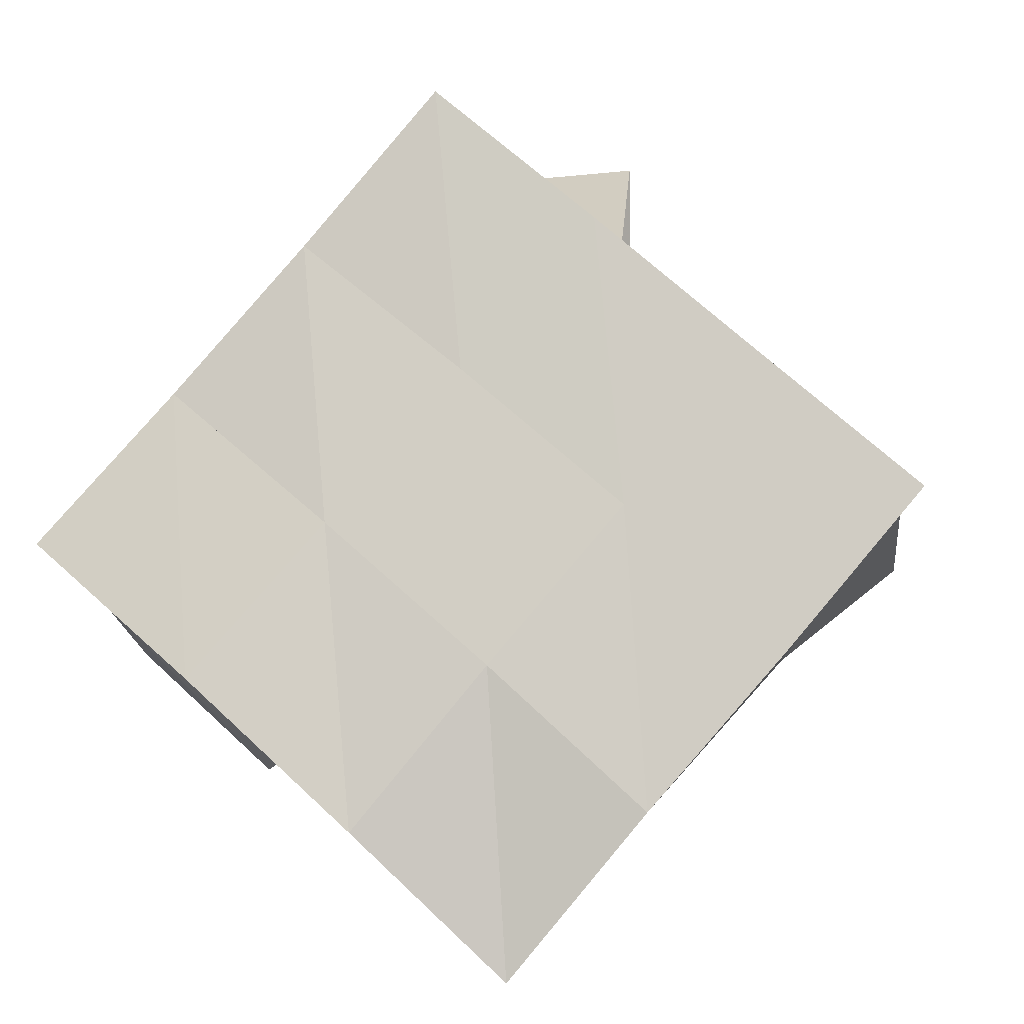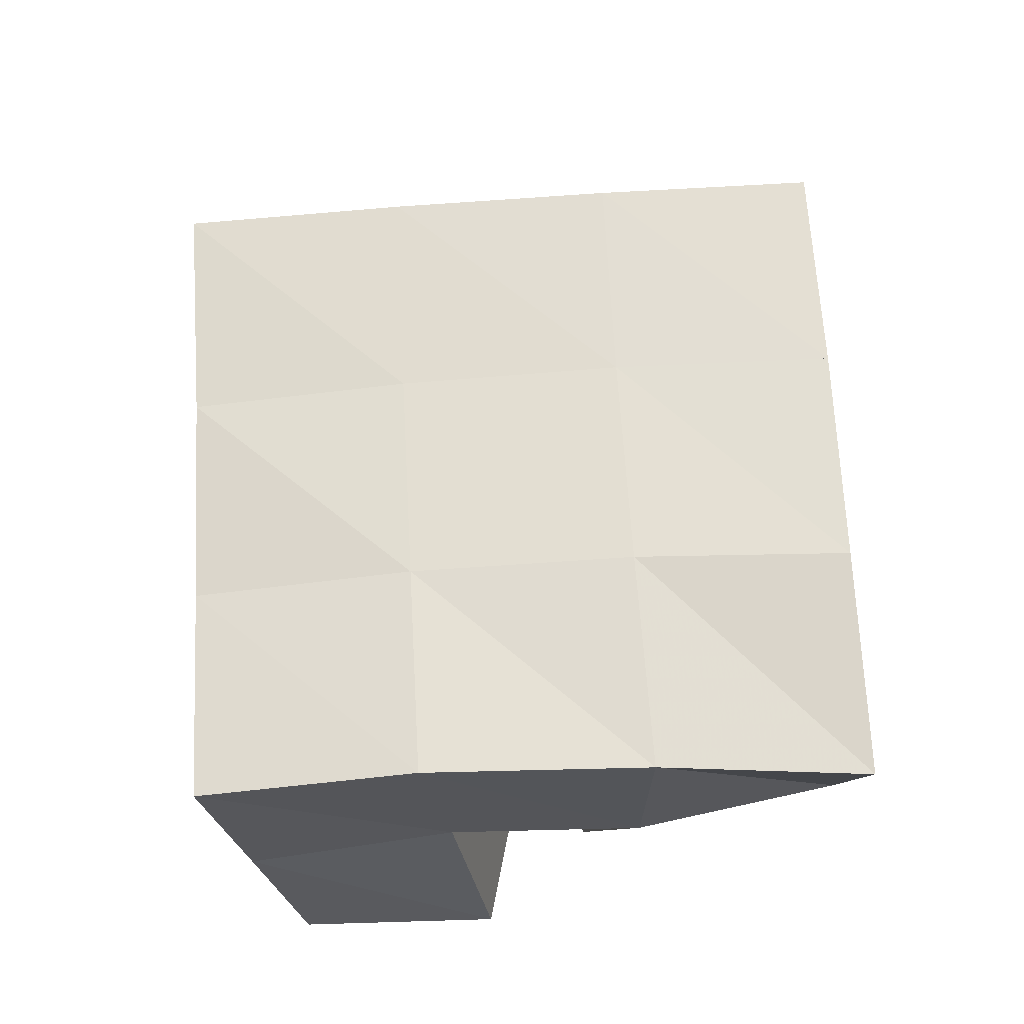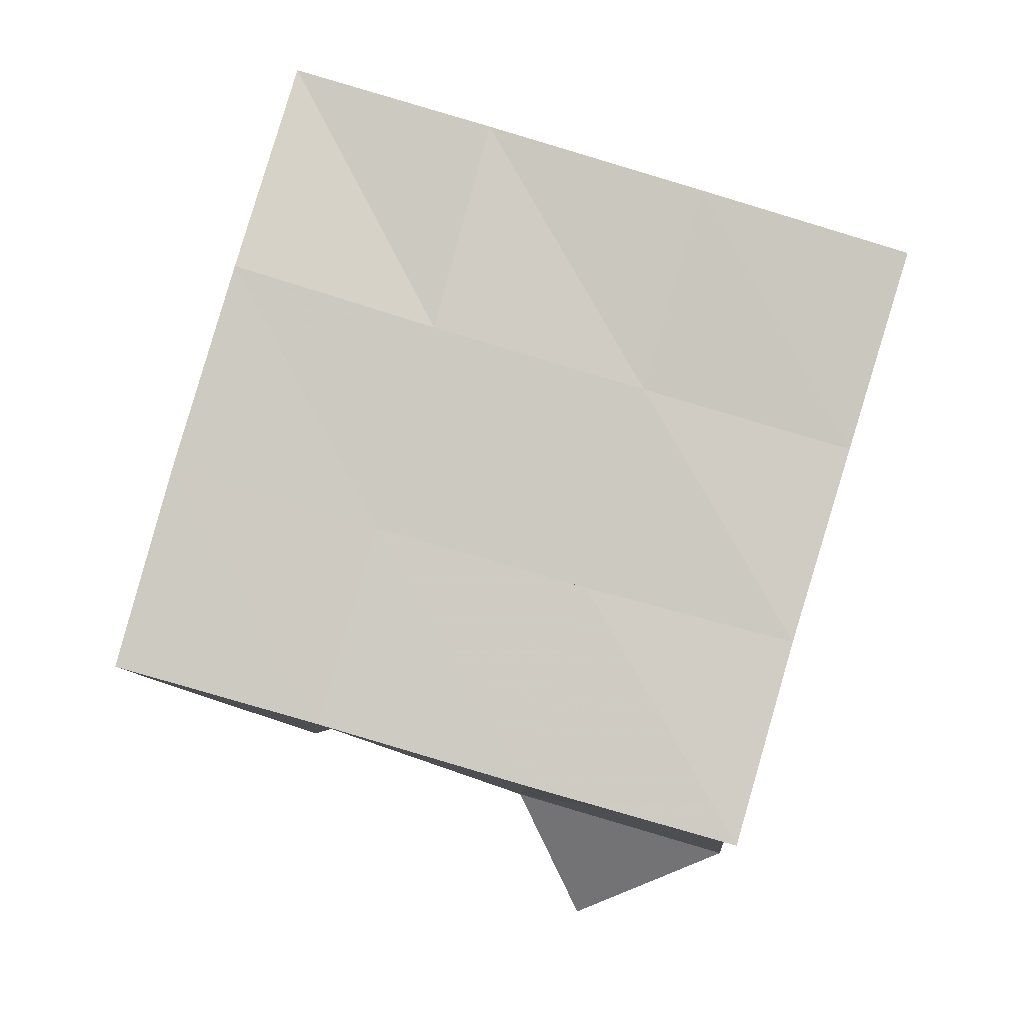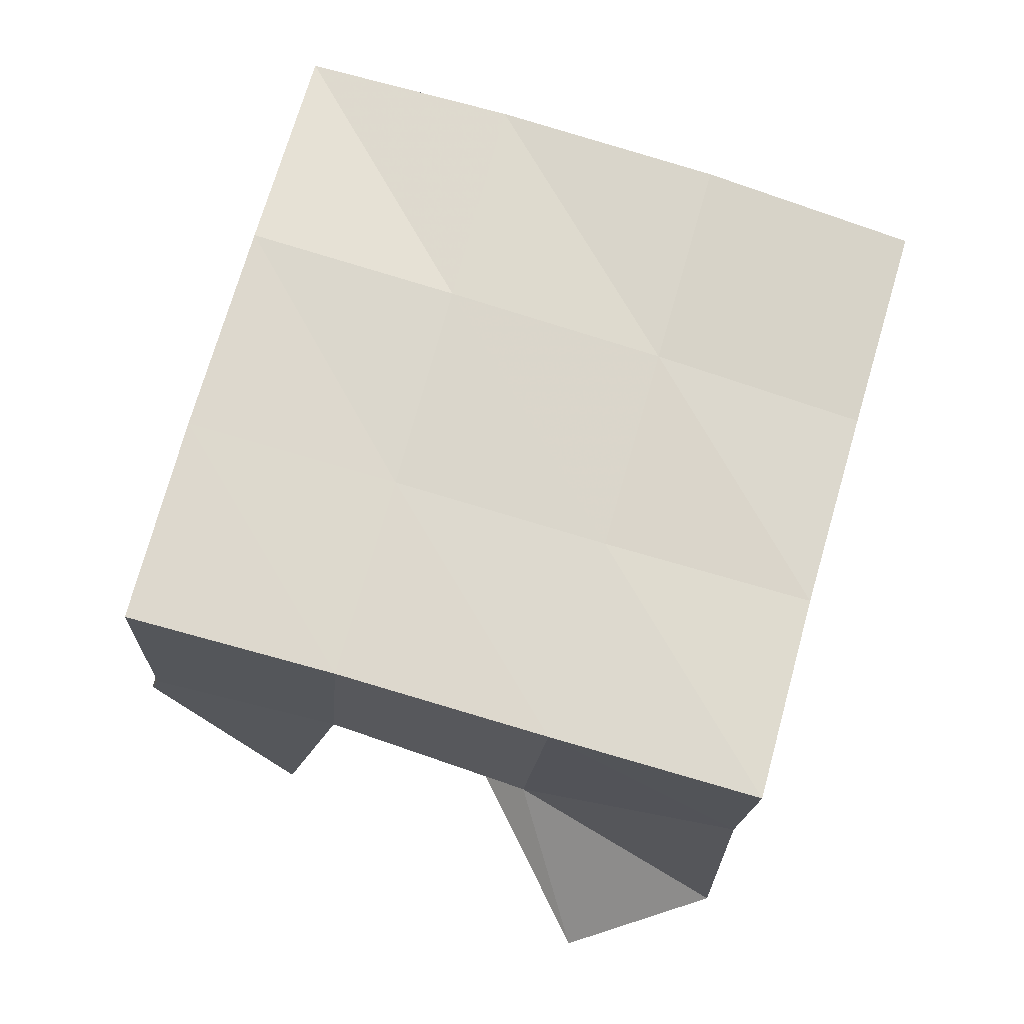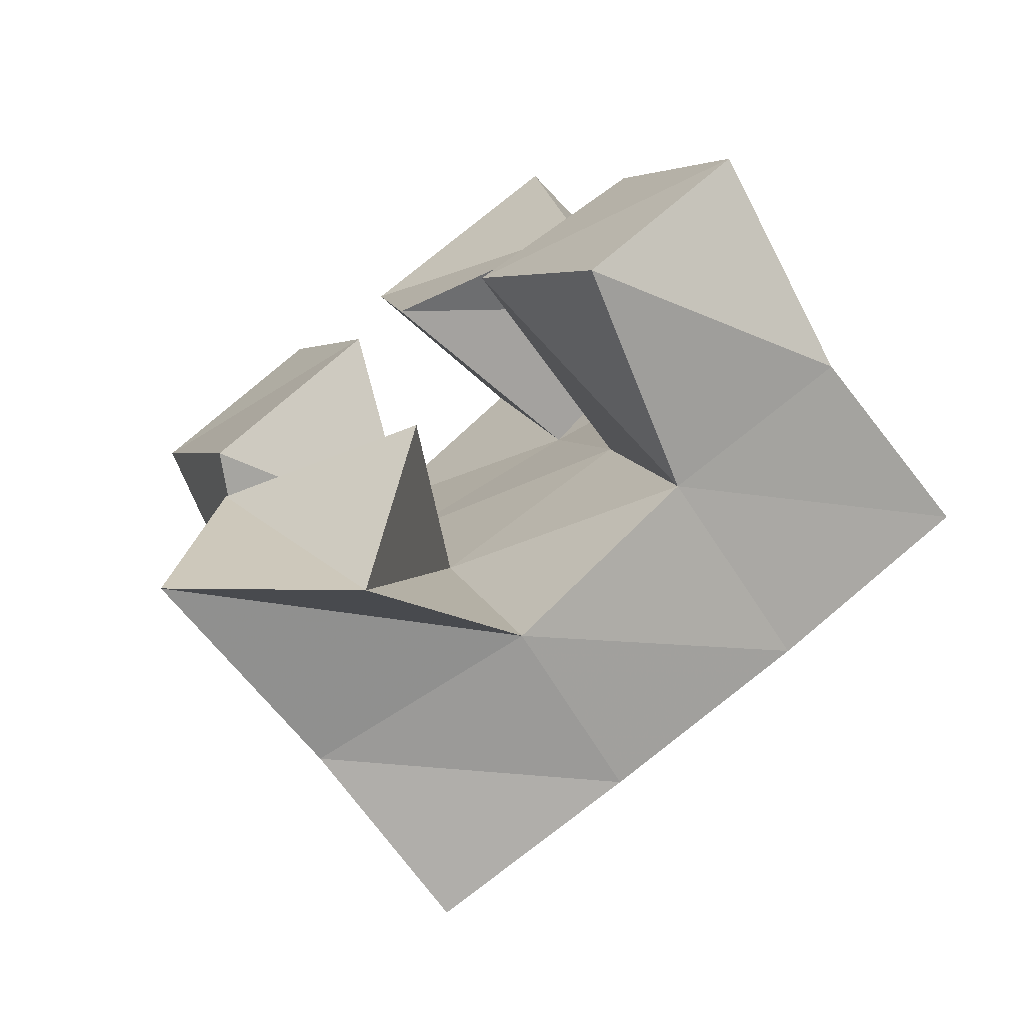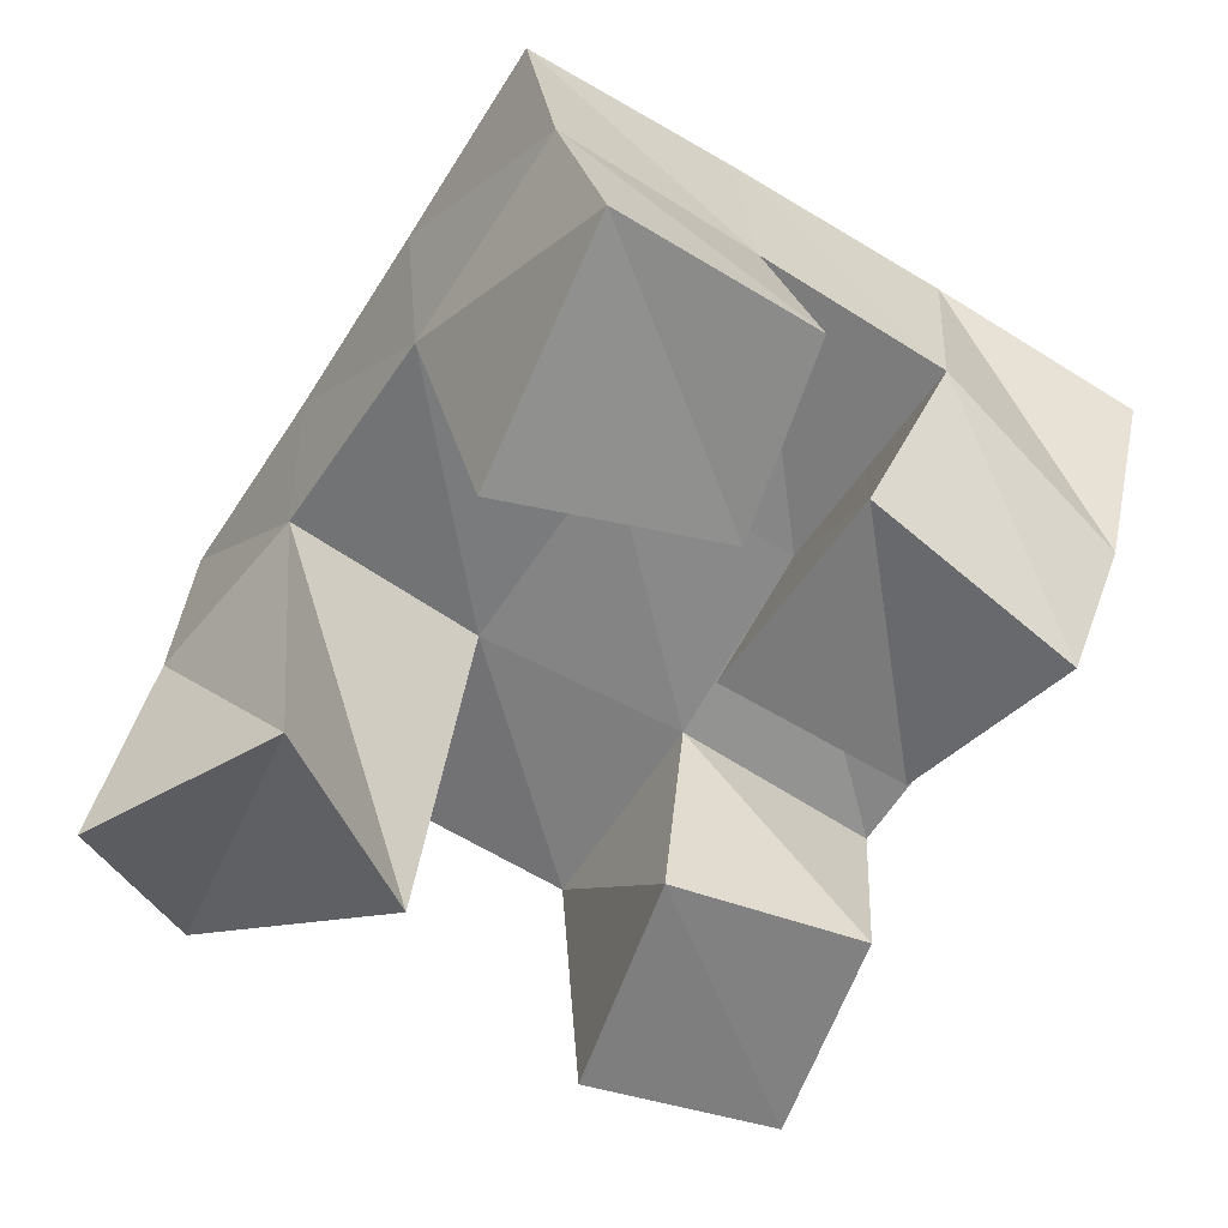
<metadata>
{"format":"obj","ext":"obj","renderer":"f3d","projection":"perspective","resolution":1024,"background":"white","views":[{"elev":77.8,"azim":25.3,"up":"+Y"},{"elev":60.9,"azim":-19.1,"up":"+Y"},{"elev":0.8,"azim":-174.9,"up":"+Z"},{"elev":-11.5,"azim":179.8,"up":"+Z"},{"elev":-72.9,"azim":37.1,"up":"+Z"},{"elev":-66.3,"azim":-48.4,"up":"+Y"}]}
</metadata>
<code>
v 1.449 0.1 0.3751
v 1.447 0.1563 0.3899
v 1.488 0.1242 0.3625
v 1.5 0.1631 0.3994
v 1.46 0.1 0.4219
v 1.44 0.1497 0.436
v 1.51 0.1105 0.4074
v 1.486 0.152 0.447
v 1.509 0.1 0.4925
v 1.518 0.1561 0.5085
v 1.556 0.1124 0.5028
v 1.567 0.1503 0.523
v 1.499 0.1 0.5393
v 1.505 0.1476 0.5599
v 1.553 0.1 0.547
v 1.556 0.1395 0.5623
v 1.449 0.1 0.4841
v 1.427 0.1405 0.485
v 1.491 0.1022 0.5144
v 1.473 0.1492 0.4964
v 1.423 0.1 0.5401
v 1.413 0.1413 0.535
v 1.468 0.1 0.5542
v 1.461 0.1495 0.5469
v 1.562 0.106 0.408
v 1.547 0.1603 0.4158
v 1.601 0.1084 0.4318
v 1.592 0.1613 0.4265
v 1.536 0.1 0.4555
v 1.534 0.1556 0.4636
v 1.576 0.1044 0.4765
v 1.581 0.1562 0.4766
v 1.445 0.206 0.3937
v 1.494 0.209 0.4075
v 1.432 0.1982 0.4409
v 1.481 0.2029 0.4538
v 1.418 0.1909 0.4866
v 1.467 0.1984 0.5008
v 1.405 0.1871 0.5337
v 1.454 0.1952 0.5482
v 1.544 0.2112 0.4218
v 1.53 0.2058 0.4679
v 1.517 0.2013 0.5156
v 1.505 0.1947 0.5641
v 1.592 0.211 0.435
v 1.579 0.2058 0.4822
v 1.565 0.2003 0.5307
v 1.552 0.188 0.5795
f 1 2 4
f 3 1 4
f 2 6 8
f 4 2 8
f 6 5 7
f 8 6 7
f 5 1 3
f 7 5 3
f 8 7 3
f 4 8 3
f 2 1 5
f 6 2 5
f 9 10 12
f 11 9 12
f 10 14 16
f 12 10 16
f 14 13 15
f 16 14 15
f 13 9 11
f 15 13 11
f 16 15 11
f 12 16 11
f 10 9 13
f 14 10 13
f 17 18 20
f 19 17 20
f 18 22 24
f 20 18 24
f 22 21 23
f 24 22 23
f 21 17 19
f 23 21 19
f 24 23 19
f 20 24 19
f 18 17 21
f 22 18 21
f 25 26 28
f 27 25 28
f 26 30 32
f 28 26 32
f 30 29 31
f 32 30 31
f 29 25 27
f 31 29 27
f 32 31 27
f 28 32 27
f 26 25 29
f 30 26 29
f 2 33 34
f 4 2 34
f 33 35 36
f 34 33 36
f 35 6 8
f 36 35 8
f 6 2 4
f 8 6 4
f 36 8 4
f 34 36 4
f 33 2 6
f 35 33 6
f 6 35 36
f 8 6 36
f 35 37 38
f 36 35 38
f 37 18 20
f 38 37 20
f 18 6 8
f 20 18 8
f 38 20 8
f 36 38 8
f 35 6 18
f 37 35 18
f 18 37 38
f 20 18 38
f 37 39 40
f 38 37 40
f 39 22 24
f 40 39 24
f 22 18 20
f 24 22 20
f 40 24 20
f 38 40 20
f 37 18 22
f 39 37 22
f 4 34 41
f 26 4 41
f 34 36 42
f 41 34 42
f 36 8 30
f 42 36 30
f 8 4 26
f 30 8 26
f 42 30 26
f 41 42 26
f 34 4 8
f 36 34 8
f 8 36 42
f 30 8 42
f 36 38 43
f 42 36 43
f 38 20 10
f 43 38 10
f 20 8 30
f 10 20 30
f 43 10 30
f 42 43 30
f 36 8 20
f 38 36 20
f 20 38 43
f 10 20 43
f 38 40 44
f 43 38 44
f 40 24 14
f 44 40 14
f 24 20 10
f 14 24 10
f 44 14 10
f 43 44 10
f 38 20 24
f 40 38 24
f 26 41 45
f 28 26 45
f 41 42 46
f 45 41 46
f 42 30 32
f 46 42 32
f 30 26 28
f 32 30 28
f 46 32 28
f 45 46 28
f 41 26 30
f 42 41 30
f 30 42 46
f 32 30 46
f 42 43 47
f 46 42 47
f 43 10 12
f 47 43 12
f 10 30 32
f 12 10 32
f 47 12 32
f 46 47 32
f 42 30 10
f 43 42 10
f 10 43 47
f 12 10 47
f 43 44 48
f 47 43 48
f 44 14 16
f 48 44 16
f 14 10 12
f 16 14 12
f 48 16 12
f 47 48 12
f 43 10 14
f 44 43 14

</code>
